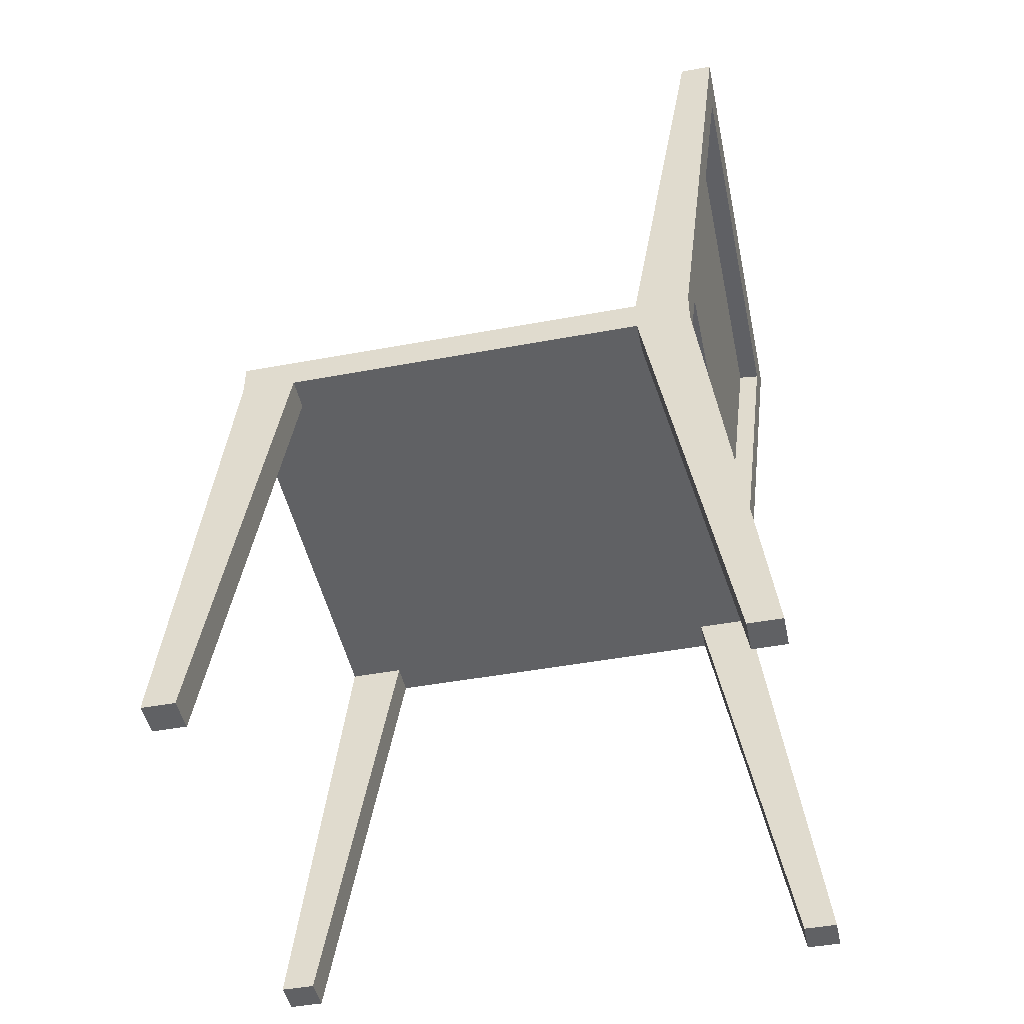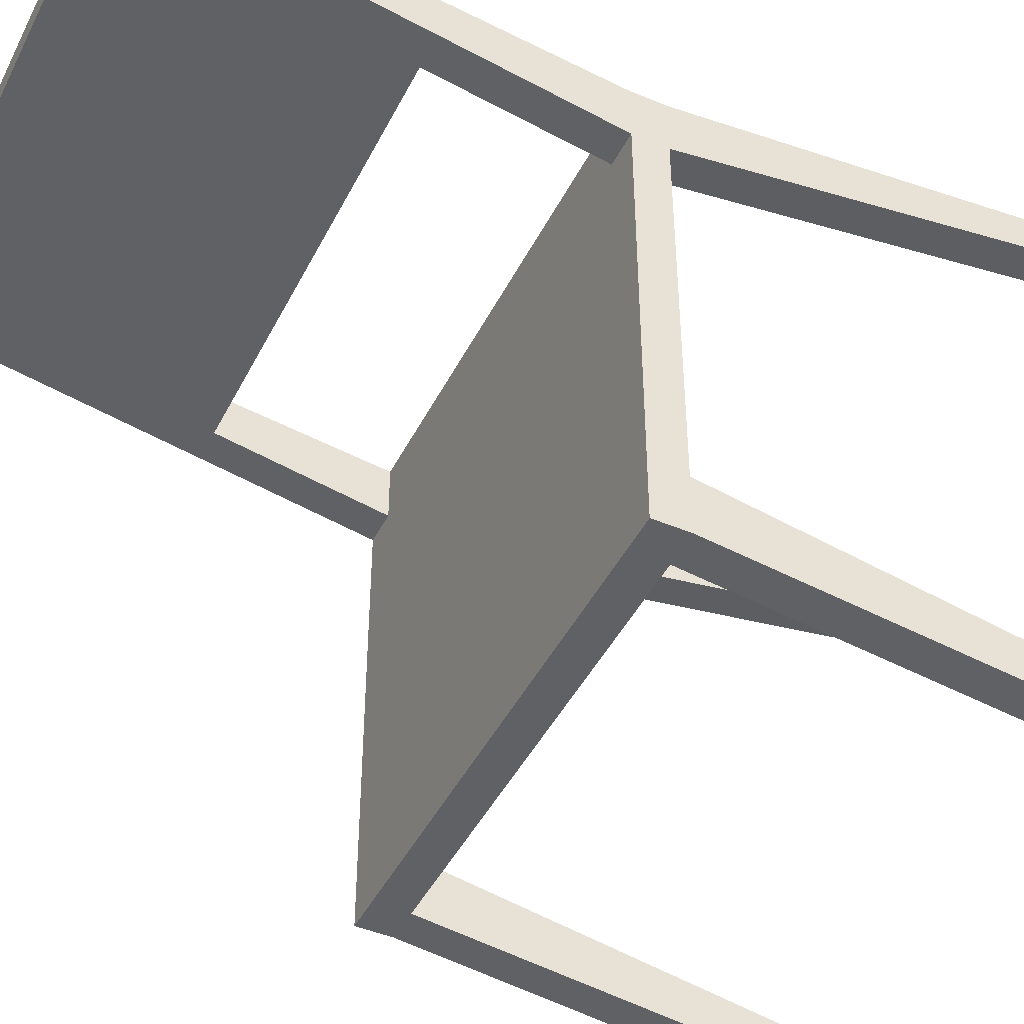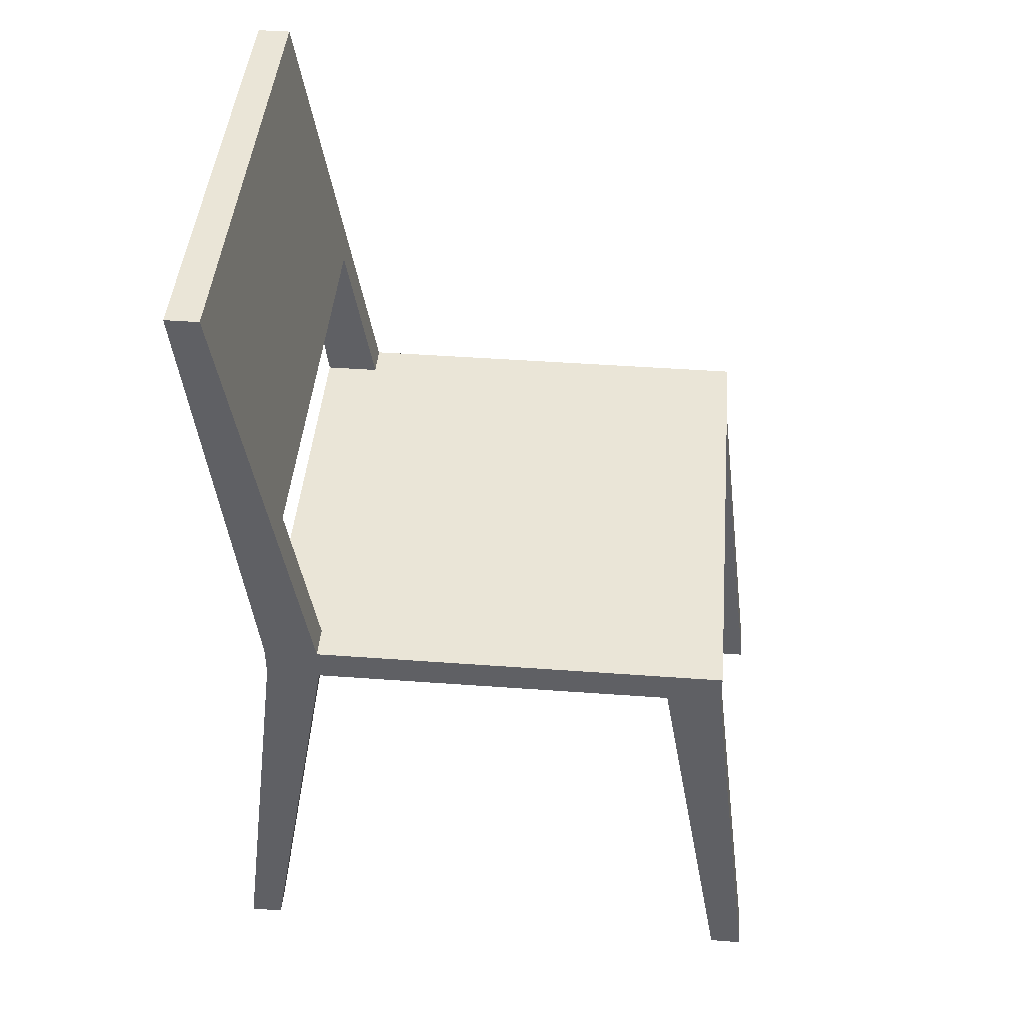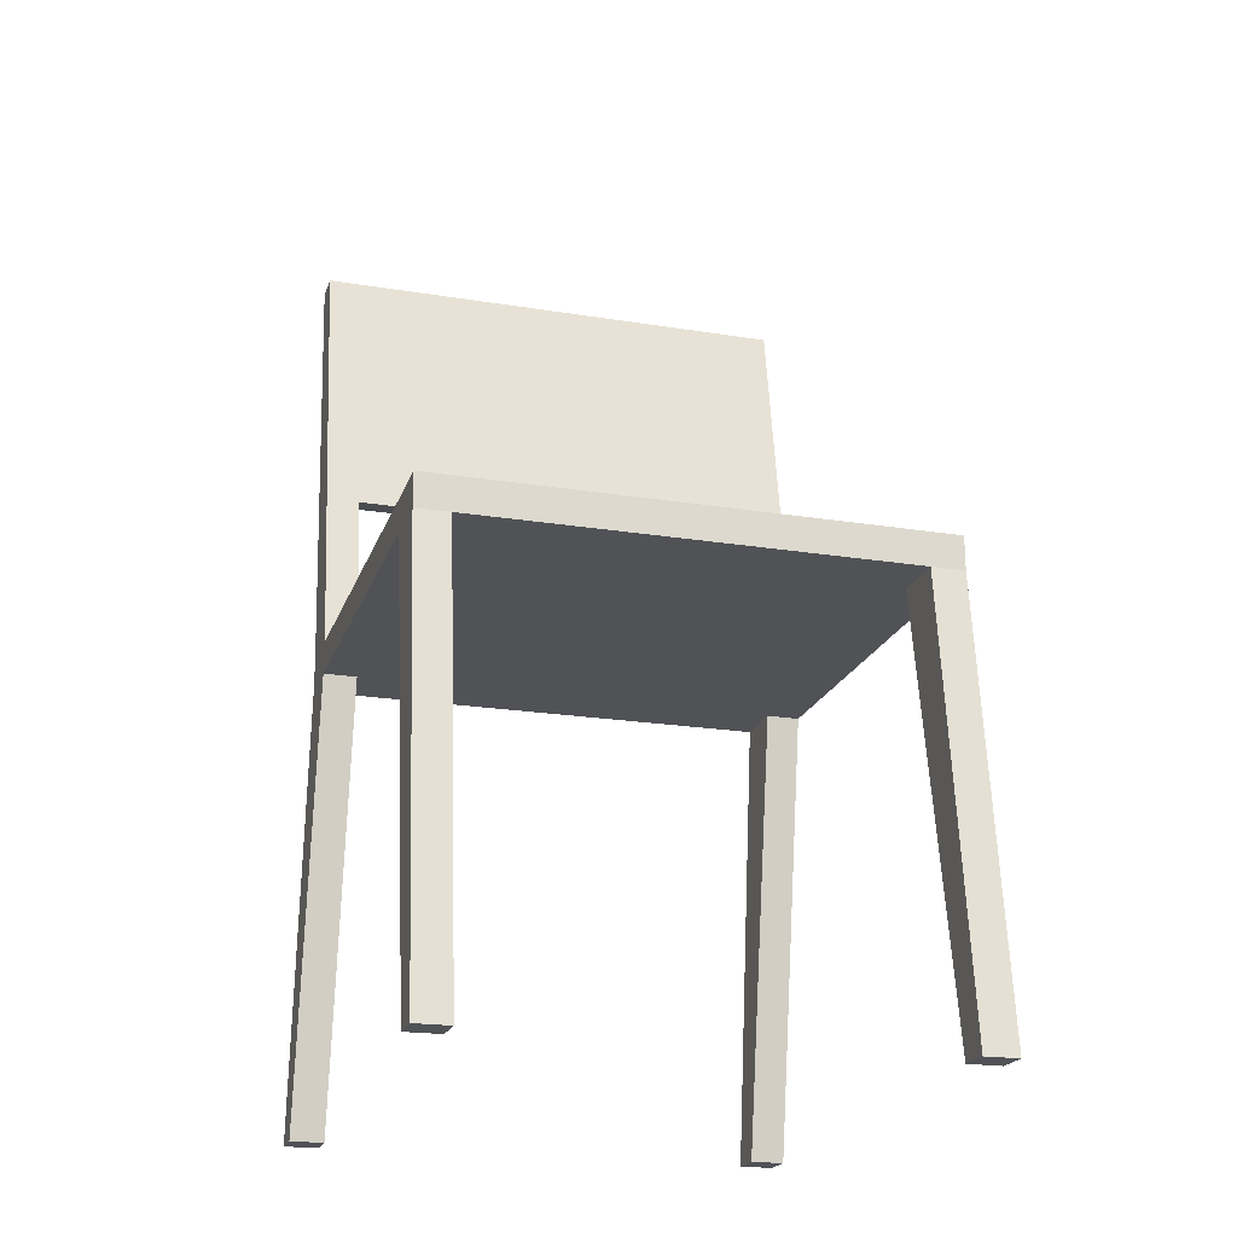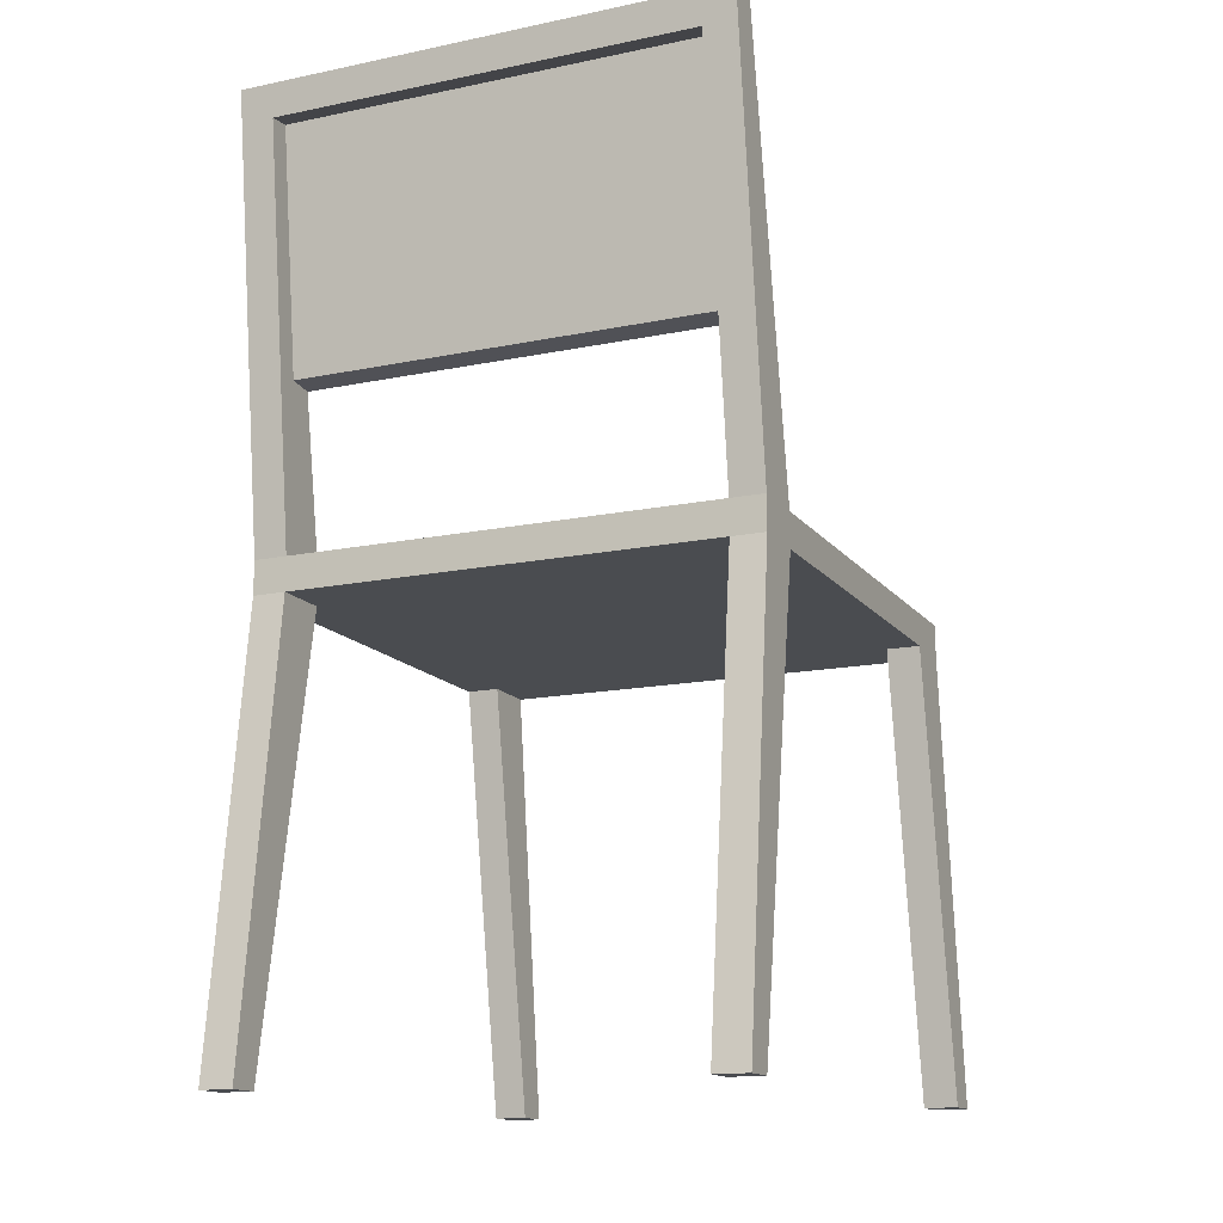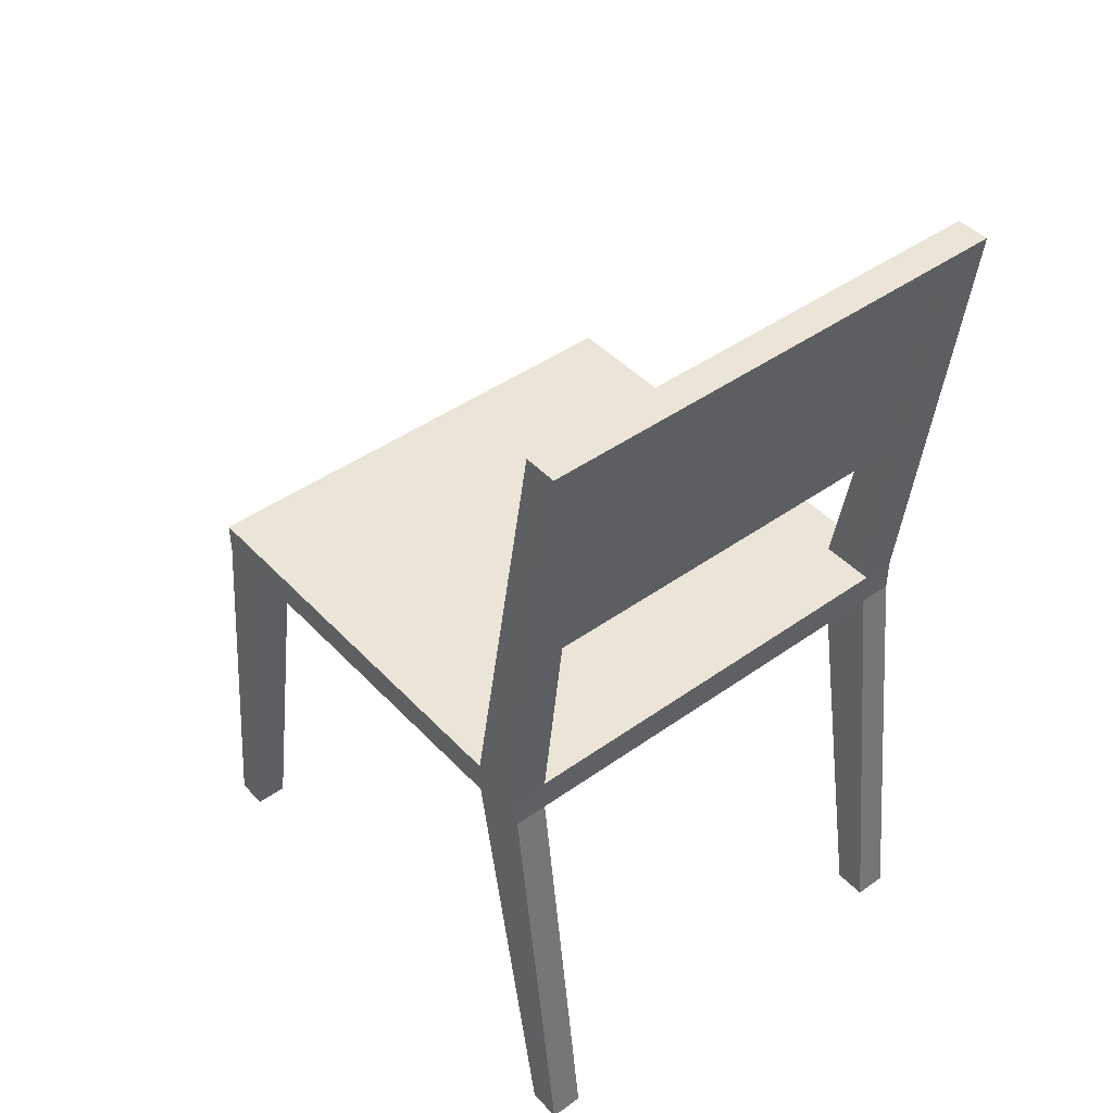
<metadata>
{"format":"obj","ext":"obj","renderer":"f3d","projection":"perspective","resolution":1024,"background":"white","views":[{"elev":-46.9,"azim":-78.1,"up":"+Y"},{"elev":-45.6,"azim":-115.8,"up":"+Z"},{"elev":44.4,"azim":94.9,"up":"+Y"},{"elev":-20.9,"azim":163.7,"up":"+Y"},{"elev":-14.8,"azim":24.0,"up":"+Y"},{"elev":44.4,"azim":-39.7,"up":"+Y"}]}
</metadata>
<code>
v 0.1787 -0.3347 0.1508
v 0.2066 -0.3347 0.1787
v 0.1787 -0.3347 0.1787
v 0.2066 -0.3347 0.1508
v 0.1787 0.03455 0.1334
v 0.2066 0.03455 0.0869
v 0.2066 0.03455 0.1334
v 0.1787 0.03455 0.0869
v 0.1787 0.06245 0.1334
v -0.1787 0.03455 0.0869
v 0.2066 0.06245 -0.2682
v 0.2066 0.06245 0.1334
v -0.1787 0.03455 0.1334
v 0.2066 0.03455 -0.2217
v 0.1787 0.404 0.1753
v -0.1787 0.06245 0.1334
v -0.1787 -0.3347 0.1787
v 0.1787 0.03455 -0.2217
v 0.2066 0.03455 -0.2682
v 0.2066 0.06245 0.0869
v 0.2066 0.4317 0.1787
v 0.1787 0.2032 0.1319
v 0.1787 0.06245 0.0869
v -0.2066 0.06245 0.1334
v -0.1787 -0.3347 0.1508
v -0.2066 0.03455 0.1334
v -0.2066 0.03455 -0.2217
v 0.2066 -0.3319 -0.2853
v 0.1787 0.03455 -0.2682
v 0.2066 0.4317 0.1508
v -0.2066 0.4317 0.1787
v 0.1787 0.4063 0.1569
v -0.1787 0.06245 0.0869
v -0.1787 0.404 0.1753
v -0.2066 -0.3347 0.1508
v -0.2066 -0.3347 0.1787
v -0.2066 0.03455 0.0869
v -0.1787 0.03455 -0.2217
v 0.1787 -0.3319 -0.2853
v 0.2066 -0.3319 -0.3132
v -0.2066 0.06245 -0.2682
v 0.1787 0.2009 0.1109
v -0.1787 0.4063 0.1569
v -0.1787 0.2009 0.1109
v -0.1787 0.2032 0.1319
v -0.1787 -0.3319 -0.2853
v 0.1787 -0.3319 -0.3132
v -0.1787 0.03455 -0.2682
v -0.2066 0.06245 0.0869
v -0.2066 0.4317 0.1508
v -0.2066 0.03455 -0.2682
v -0.2066 -0.3319 -0.2853
v -0.2066 -0.3319 -0.3132
v -0.1787 -0.3319 -0.3132
g mesh1_mesh1-geometry
f 1 2 3
f 2 1 4
f 3 2 1
f 4 1 2
f 2 5 3
f 3 5 2
f 5 1 3
f 3 1 5
f 1 6 4
f 4 6 1
f 6 2 4
f 4 2 6
f 5 2 7
f 7 2 5
f 1 5 8
f 8 5 1
f 6 1 8
f 8 1 6
f 2 6 7
f 7 6 2
f 7 9 5
f 5 9 7
f 5 10 8
f 8 10 5
f 8 10 6
f 6 10 8
f 6 11 7
f 7 11 6
f 9 7 12
f 12 7 9
f 5 9 13
f 13 9 5
f 10 5 13
f 13 5 10
f 6 10 14
f 14 10 6
f 14 11 6
f 6 11 14
f 7 11 12
f 12 11 7
f 9 12 15
f 15 12 9
f 13 9 16
f 16 9 13
f 17 10 13
f 13 10 17
f 14 10 18
f 18 10 14
f 14 19 11
f 11 19 14
f 12 11 20
f 20 11 12
f 21 15 12
f 12 15 21
f 22 9 15
f 15 9 22
f 23 16 9
f 9 16 23
f 13 16 24
f 24 16 13
f 10 17 25
f 25 17 10
f 26 17 13
f 13 17 26
f 10 27 18
f 18 27 10
f 18 28 14
f 14 28 18
f 28 19 14
f 14 19 28
f 29 11 19
f 19 11 29
f 11 23 20
f 20 23 11
f 30 12 20
f 20 12 30
f 15 21 31
f 31 21 15
f 12 30 21
f 21 30 12
f 9 22 23
f 23 22 9
f 22 15 32
f 32 15 22
f 16 23 33
f 33 23 16
f 34 24 16
f 16 24 34
f 13 24 26
f 26 24 13
f 17 35 25
f 25 35 17
f 35 10 25
f 25 10 35
f 17 26 36
f 36 26 17
f 27 10 37
f 37 10 27
f 18 27 38
f 38 27 18
f 28 18 39
f 39 18 28
f 19 28 40
f 40 28 19
f 11 29 41
f 41 29 11
f 40 29 19
f 19 29 40
f 23 11 33
f 33 11 23
f 23 30 20
f 20 30 23
f 30 31 21
f 21 31 30
f 15 31 34
f 34 31 15
f 23 22 42
f 42 22 23
f 15 43 32
f 32 43 15
f 43 22 32
f 32 22 43
f 44 16 33
f 33 16 44
f 24 34 31
f 31 34 24
f 16 45 34
f 34 45 16
f 37 26 24
f 24 26 37
f 35 17 36
f 36 17 35
f 10 35 37
f 37 35 10
f 26 35 36
f 36 35 26
f 37 24 27
f 27 24 37
f 27 46 38
f 38 46 27
f 18 38 29
f 29 38 18
f 18 47 39
f 39 47 18
f 47 28 39
f 39 28 47
f 28 47 40
f 40 47 28
f 41 29 48
f 48 29 41
f 49 11 41
f 41 11 49
f 29 40 47
f 47 40 29
f 33 11 49
f 49 11 33
f 30 23 42
f 42 23 30
f 31 30 50
f 50 30 31
f 43 15 34
f 34 15 43
f 22 44 42
f 42 44 22
f 22 43 45
f 45 43 22
f 16 44 45
f 45 44 16
f 49 44 33
f 33 44 49
f 31 49 24
f 24 49 31
f 34 45 43
f 43 45 34
f 35 26 37
f 37 26 35
f 27 24 51
f 51 24 27
f 46 27 52
f 52 27 46
f 46 48 38
f 38 48 46
f 29 38 48
f 48 38 29
f 47 18 29
f 29 18 47
f 41 48 51
f 51 48 41
f 41 24 49
f 49 24 41
f 30 42 50
f 50 42 30
f 49 31 50
f 50 31 49
f 44 22 45
f 45 22 44
f 50 42 44
f 44 42 50
f 50 44 49
f 49 44 50
f 51 24 41
f 41 24 51
f 53 27 51
f 51 27 53
f 27 53 52
f 52 53 27
f 53 46 52
f 52 46 53
f 48 46 54
f 54 46 48
f 54 51 48
f 48 51 54
f 51 54 53
f 53 54 51
f 46 53 54
f 54 53 46
g mesh2_mesh2-geometry
l 24 16
l 24 26
l 24 31
l 49 24
l 16 9
l 16 34
l 33 16
l 26 13
l 26 36
l 31 50
l 31 21
l 49 33
l 41 49
l 49 50
l 9 12
l 9 23
l 9 15
l 34 43
l 15 34
l 33 44
l 13 5
l 10 13
l 13 17
l 36 35
l 36 17
l 50 30
l 21 30
l 12 21
l 41 51
l 11 41
l 12 7
l 20 12
l 23 42
l 20 23
l 15 32
l 43 45
l 32 43
l 45 44
l 42 44
l 5 7
l 5 8
l 5 3
l 10 25
l 37 10
l 17 25
l 37 35
l 35 25
l 20 30
l 51 53
l 51 48
l 11 19
l 11 20
l 7 2
l 22 42
l 22 32
l 45 22
l 6 8
l 8 1
l 2 3
l 3 1
l 27 37
l 53 52
l 53 54
l 29 48
l 48 38
l 48 54
l 19 40
l 19 29
l 2 4
l 6 14
l 6 4
l 4 1
l 52 27
l 27 38
l 52 46
l 54 46
l 29 47
l 29 18
l 46 38
l 40 28
l 47 40
l 28 14
l 18 14
l 47 39
l 39 18
l 39 28

</code>
